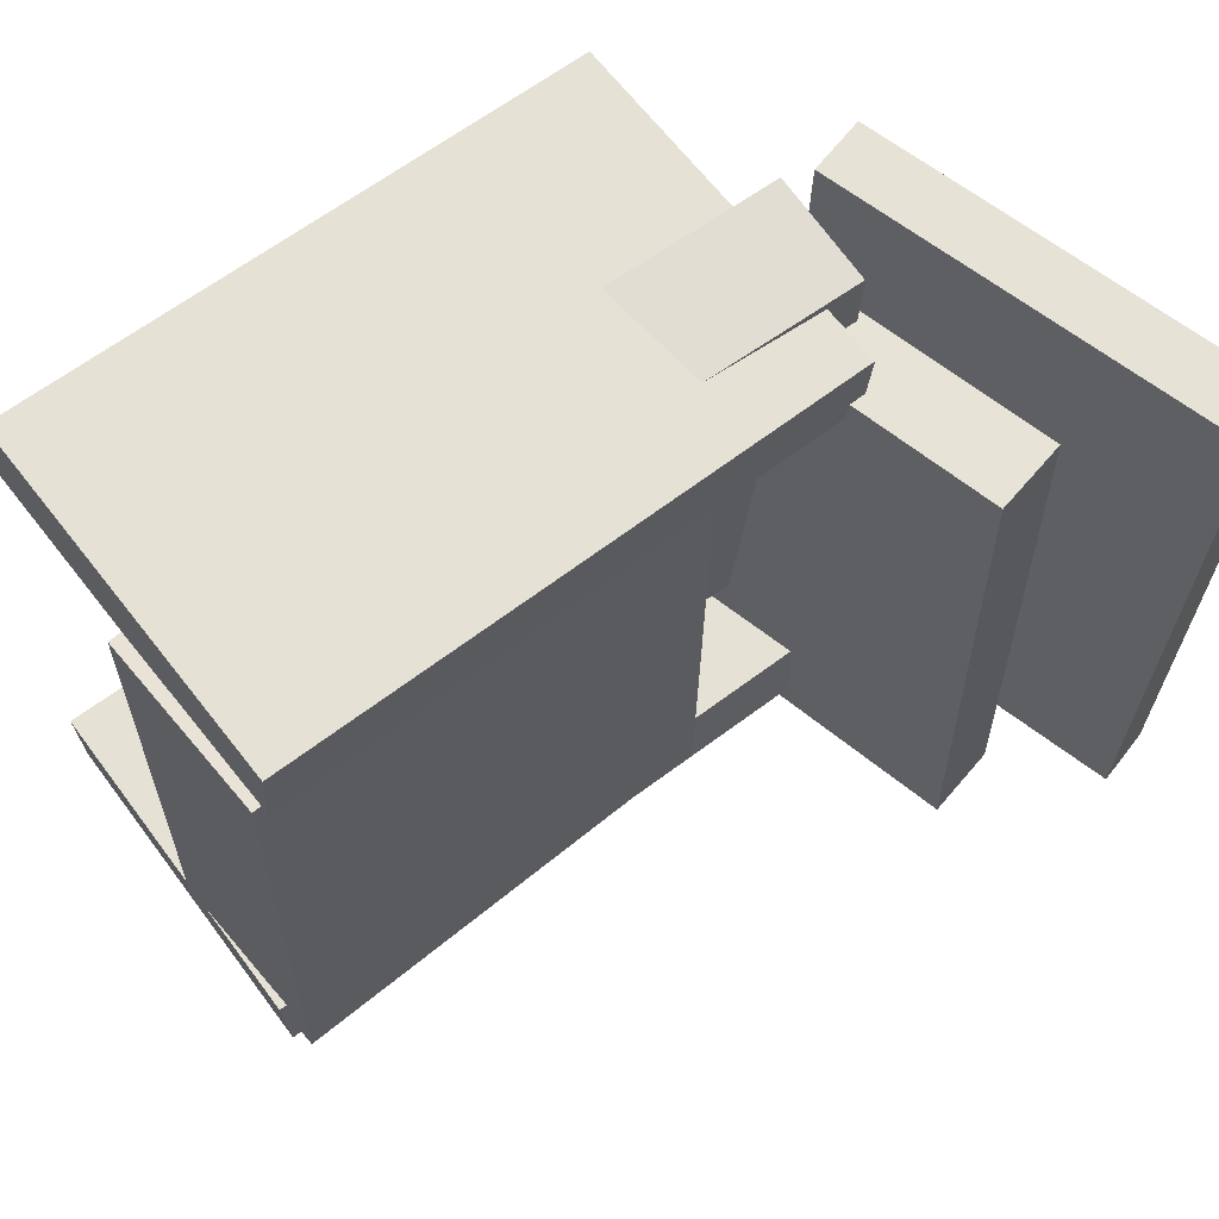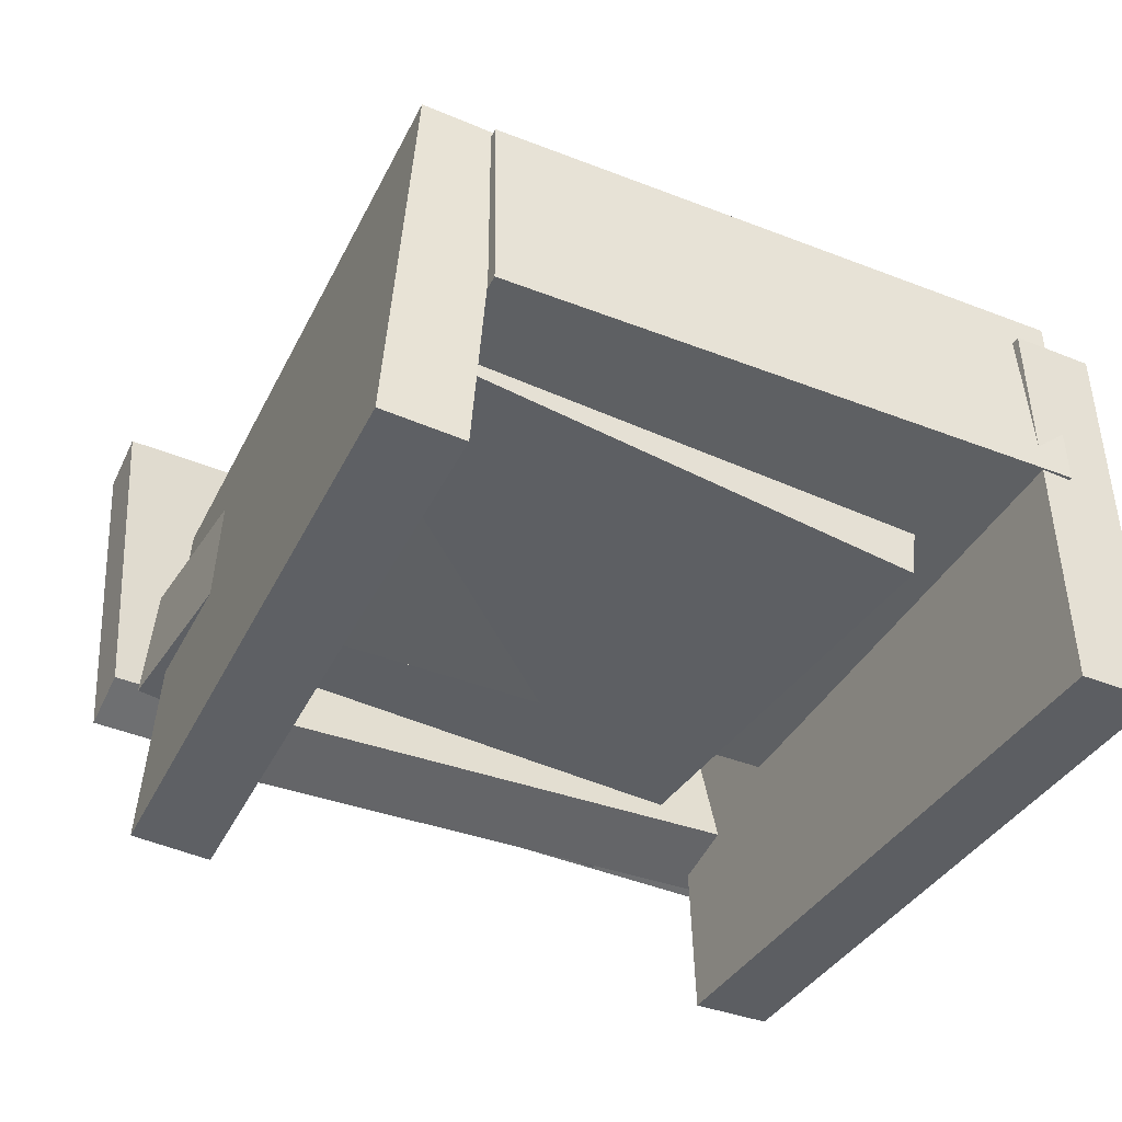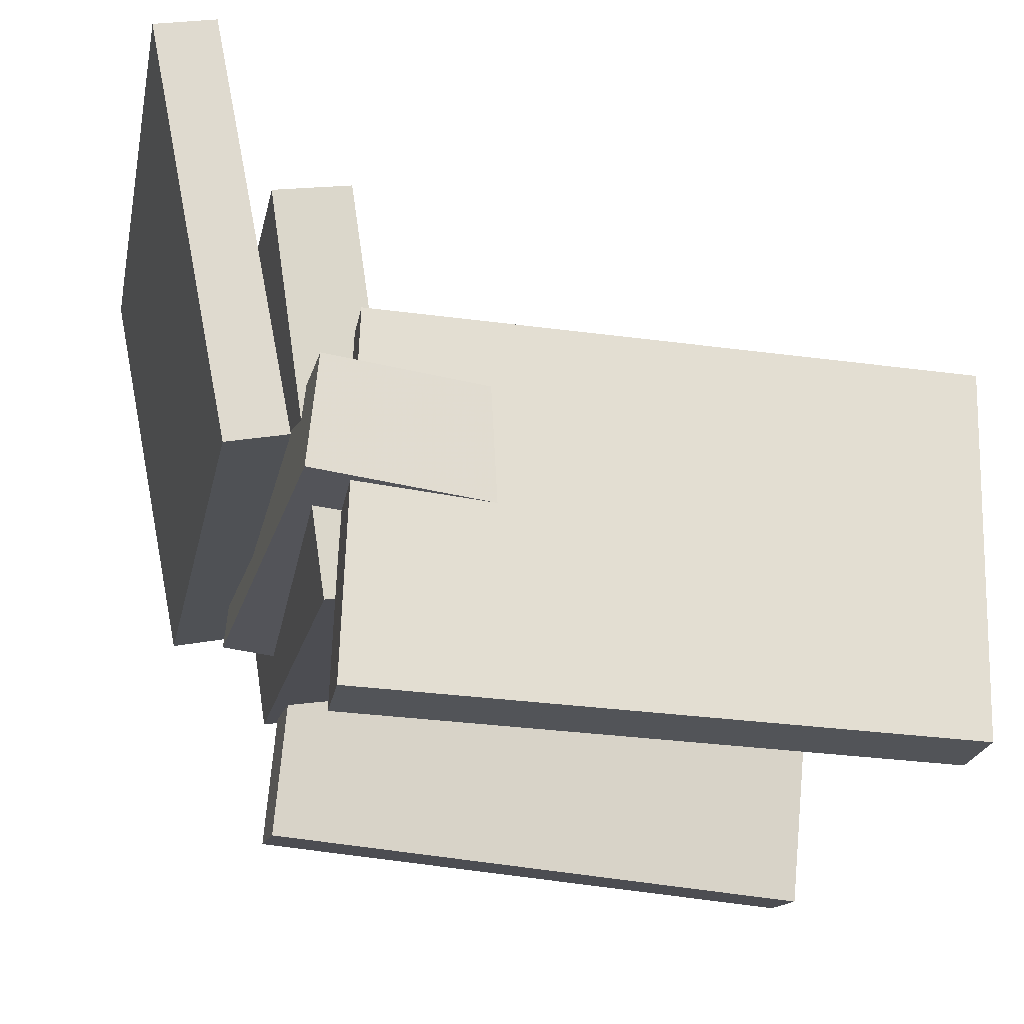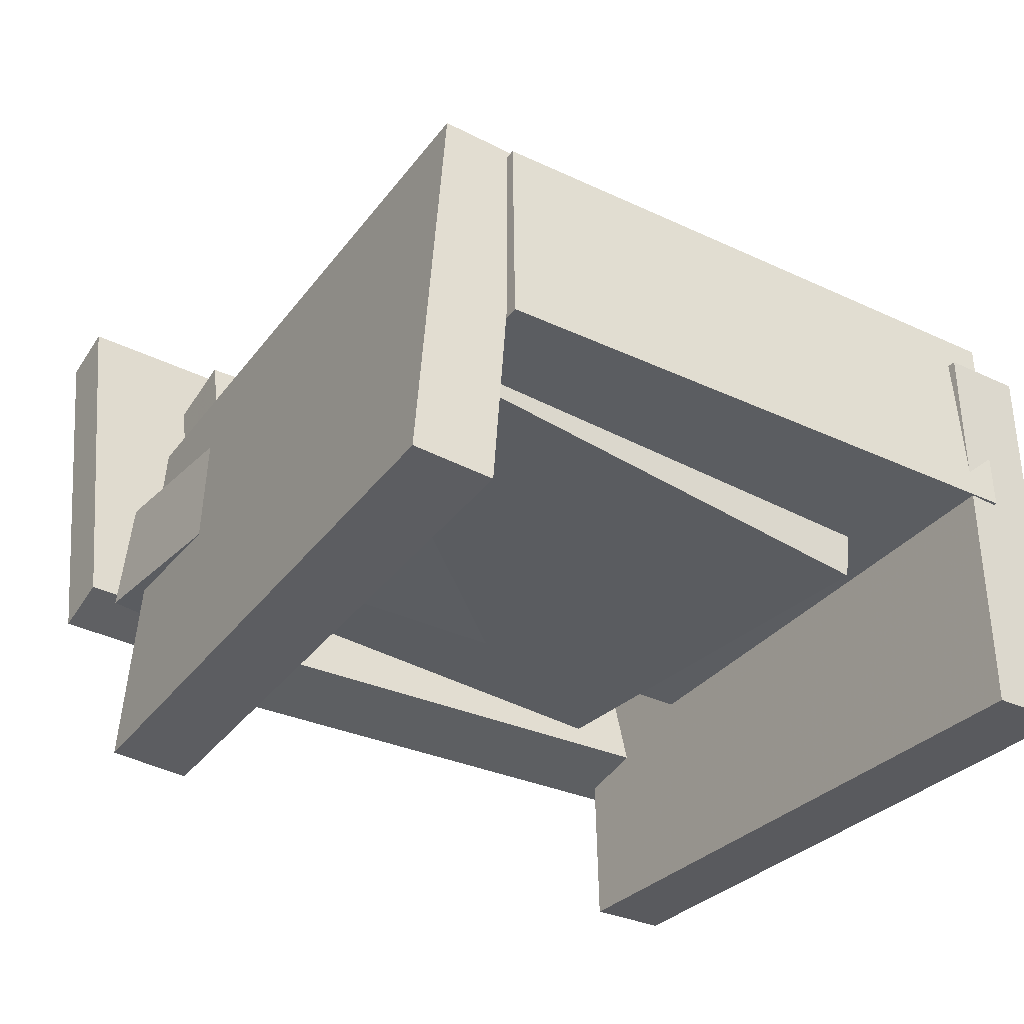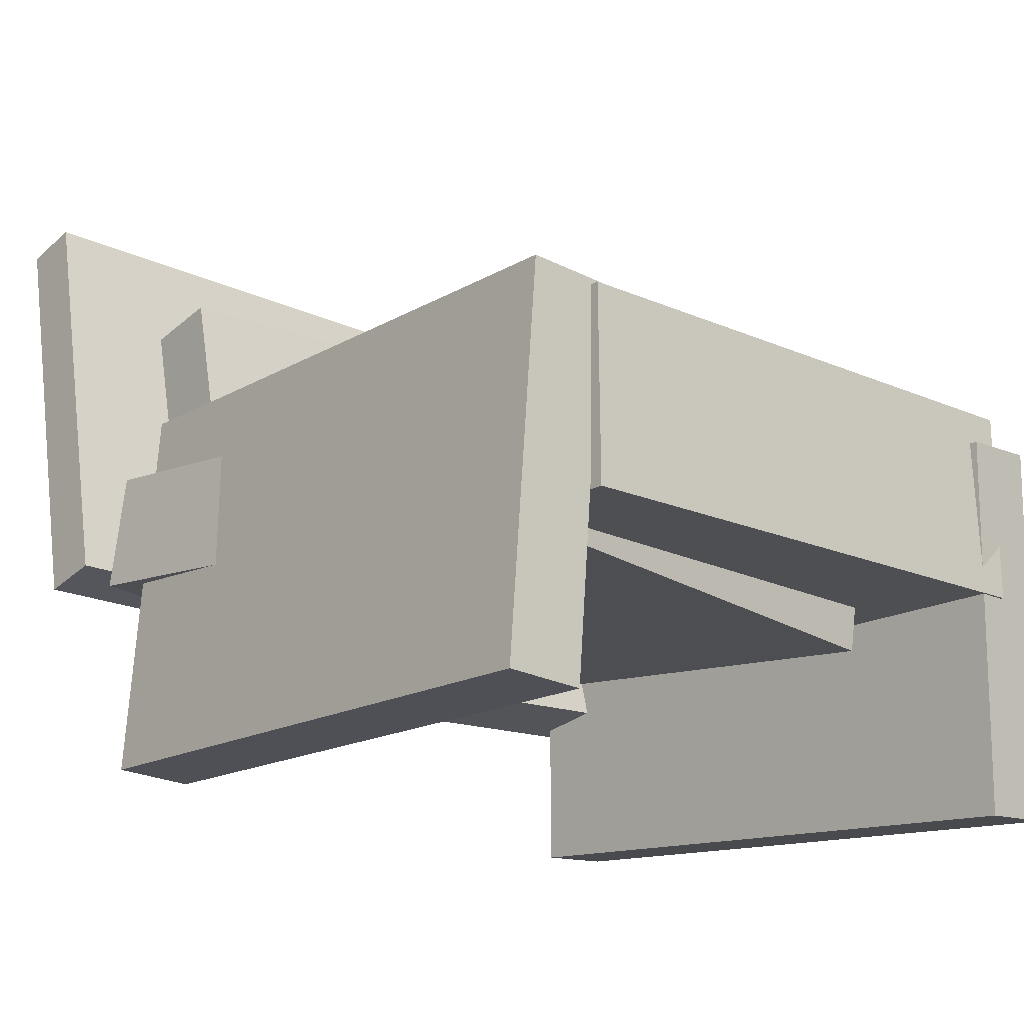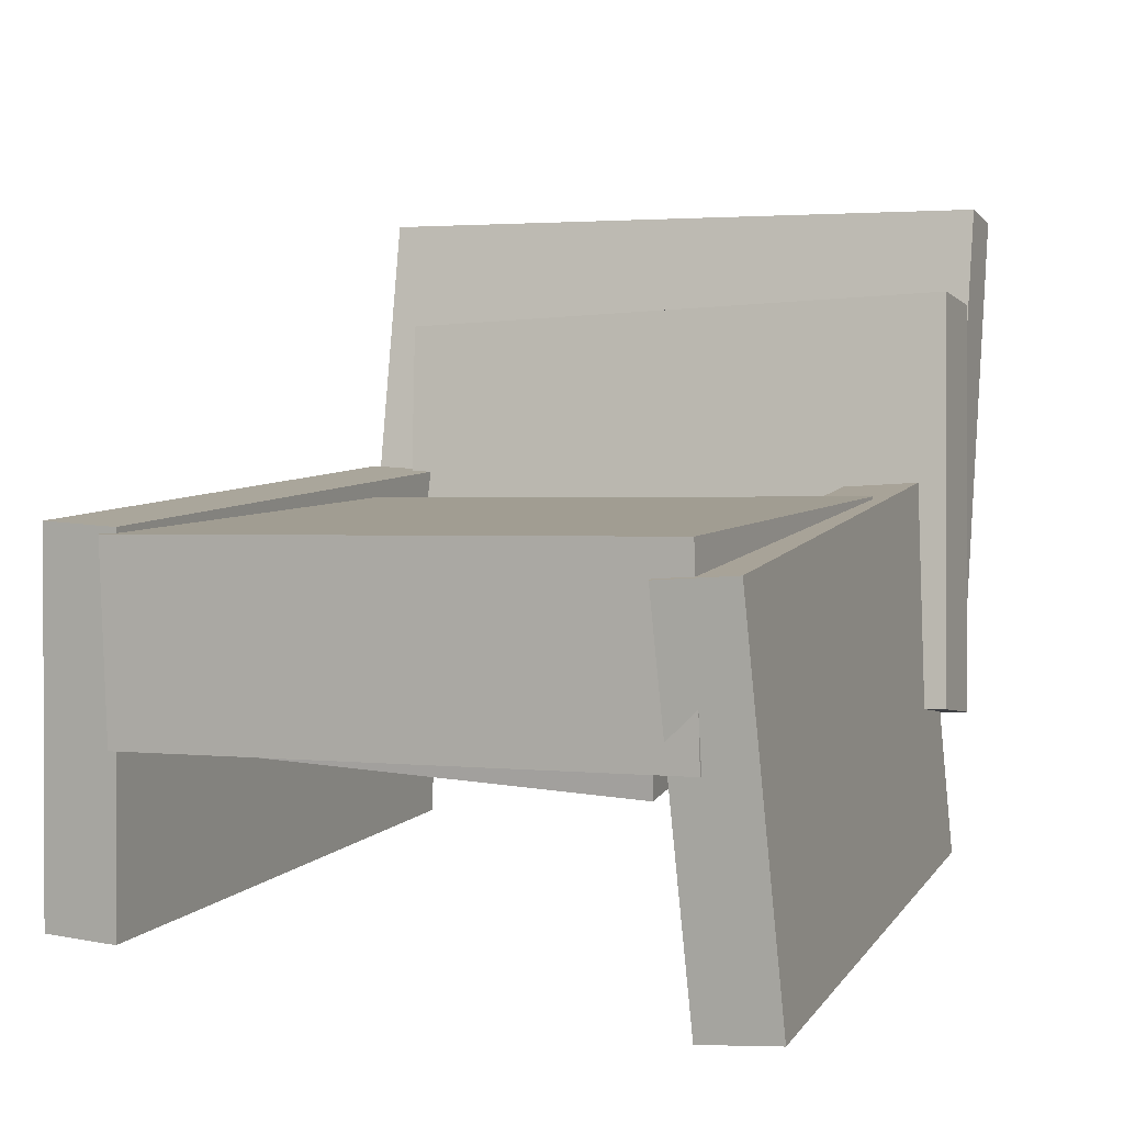
<metadata>
{"format":"obj","ext":"obj","renderer":"f3d","projection":"perspective","resolution":1024,"background":"white","views":[{"elev":65.2,"azim":139.1,"up":"+Z"},{"elev":-44.2,"azim":62.5,"up":"+Y"},{"elev":-19.8,"azim":-12.9,"up":"+Y"},{"elev":-37.4,"azim":55.8,"up":"+Y"},{"elev":-19.6,"azim":46.9,"up":"+Y"},{"elev":4.5,"azim":111.9,"up":"+Y"}]}
</metadata>
<code>
v -0.2321 0.01409 -0.1503
v 0.1983 -0.0312 -0.1618
v -0.2412 -0.07287 -0.1459
v 0.1893 -0.1182 -0.1573
v -0.2201 0.0323 0.2319
v 0.2104 -0.013 0.2205
v -0.2291 -0.05466 0.2364
v 0.2014 -0.09996 0.2249
f 1.0 7.0 5.0
f 1.0 3.0 7.0
f 1.0 4.0 3.0
f 1.0 2.0 4.0
f 3.0 8.0 7.0
f 3.0 4.0 8.0
f 5.0 7.0 8.0
f 5.0 8.0 6.0
f 1.0 5.0 6.0
f 1.0 6.0 2.0
f 2.0 6.0 8.0
f 2.0 8.0 4.0
v -0.189 -0.2107 -0.2612
v -0.1673 0.0711 -0.2397
v 0.2692 -0.2452 -0.2708
v 0.2909 0.03656 -0.2493
v -0.1881 -0.2152 -0.2033
v -0.1664 0.06661 -0.1818
v 0.2701 -0.2497 -0.2128
v 0.2918 0.03207 -0.1913
f 9.0 15.0 13.0
f 9.0 11.0 15.0
f 9.0 12.0 11.0
f 9.0 10.0 12.0
f 11.0 16.0 15.0
f 11.0 12.0 16.0
f 13.0 15.0 16.0
f 13.0 16.0 14.0
f 9.0 13.0 14.0
f 9.0 14.0 10.0
f 10.0 14.0 16.0
f 10.0 16.0 12.0
v -0.3037 0.274 0.2525
v -0.2903 0.2779 -0.2487
v -0.3492 0.2648 0.2513
v -0.3357 0.2687 -0.25
v -0.2411 -0.03823 0.2518
v -0.2276 -0.03434 -0.2494
v -0.2866 -0.04734 0.2505
v -0.2731 -0.04345 -0.2507
f 17.0 23.0 21.0
f 17.0 19.0 23.0
f 17.0 20.0 19.0
f 17.0 18.0 20.0
f 19.0 24.0 23.0
f 19.0 20.0 24.0
f 21.0 23.0 24.0
f 21.0 24.0 22.0
f 17.0 21.0 22.0
f 17.0 22.0 18.0
f 18.0 22.0 24.0
f 18.0 24.0 20.0
v -0.145 -0.1178 0.1723
v -0.194 0.1877 0.1873
v -0.2038 -0.1271 0.1699
v -0.2528 0.1784 0.185
v -0.1311 -0.09383 -0.2692
v -0.1802 0.2117 -0.2541
v -0.19 -0.1032 -0.2715
v -0.239 0.2024 -0.2565
f 25.0 31.0 29.0
f 25.0 27.0 31.0
f 25.0 28.0 27.0
f 25.0 26.0 28.0
f 27.0 32.0 31.0
f 27.0 28.0 32.0
f 29.0 31.0 32.0
f 29.0 32.0 30.0
f 25.0 29.0 30.0
f 25.0 30.0 26.0
f 26.0 30.0 32.0
f 26.0 32.0 28.0
v 0.2871 0.05828 -0.218
v 0.2725 0.04828 0.1965
v 0.2847 -0.08433 -0.2216
v 0.2701 -0.09432 0.193
v -0.06642 0.06456 -0.2304
v -0.08108 0.05456 0.1842
v -0.06883 -0.07805 -0.2339
v -0.08349 -0.08805 0.1806
f 33.0 39.0 37.0
f 33.0 35.0 39.0
f 33.0 36.0 35.0
f 33.0 34.0 36.0
f 35.0 40.0 39.0
f 35.0 36.0 40.0
f 37.0 39.0 40.0
f 37.0 40.0 38.0
f 33.0 37.0 38.0
f 33.0 38.0 34.0
f 34.0 38.0 40.0
f 34.0 40.0 36.0
v -0.1903 0.07424 0.2218
v -0.1875 0.0717 0.1642
v -0.2026 -0.2059 0.2336
v -0.1998 -0.2085 0.176
v 0.2635 0.05536 0.2445
v 0.2663 0.05281 0.1869
v 0.2513 -0.2248 0.2563
v 0.254 -0.2273 0.1987
f 41.0 47.0 45.0
f 41.0 43.0 47.0
f 41.0 44.0 43.0
f 41.0 42.0 44.0
f 43.0 48.0 47.0
f 43.0 44.0 48.0
f 45.0 47.0 48.0
f 45.0 48.0 46.0
f 41.0 45.0 46.0
f 41.0 46.0 42.0
f 42.0 46.0 48.0
f 42.0 48.0 44.0

</code>
